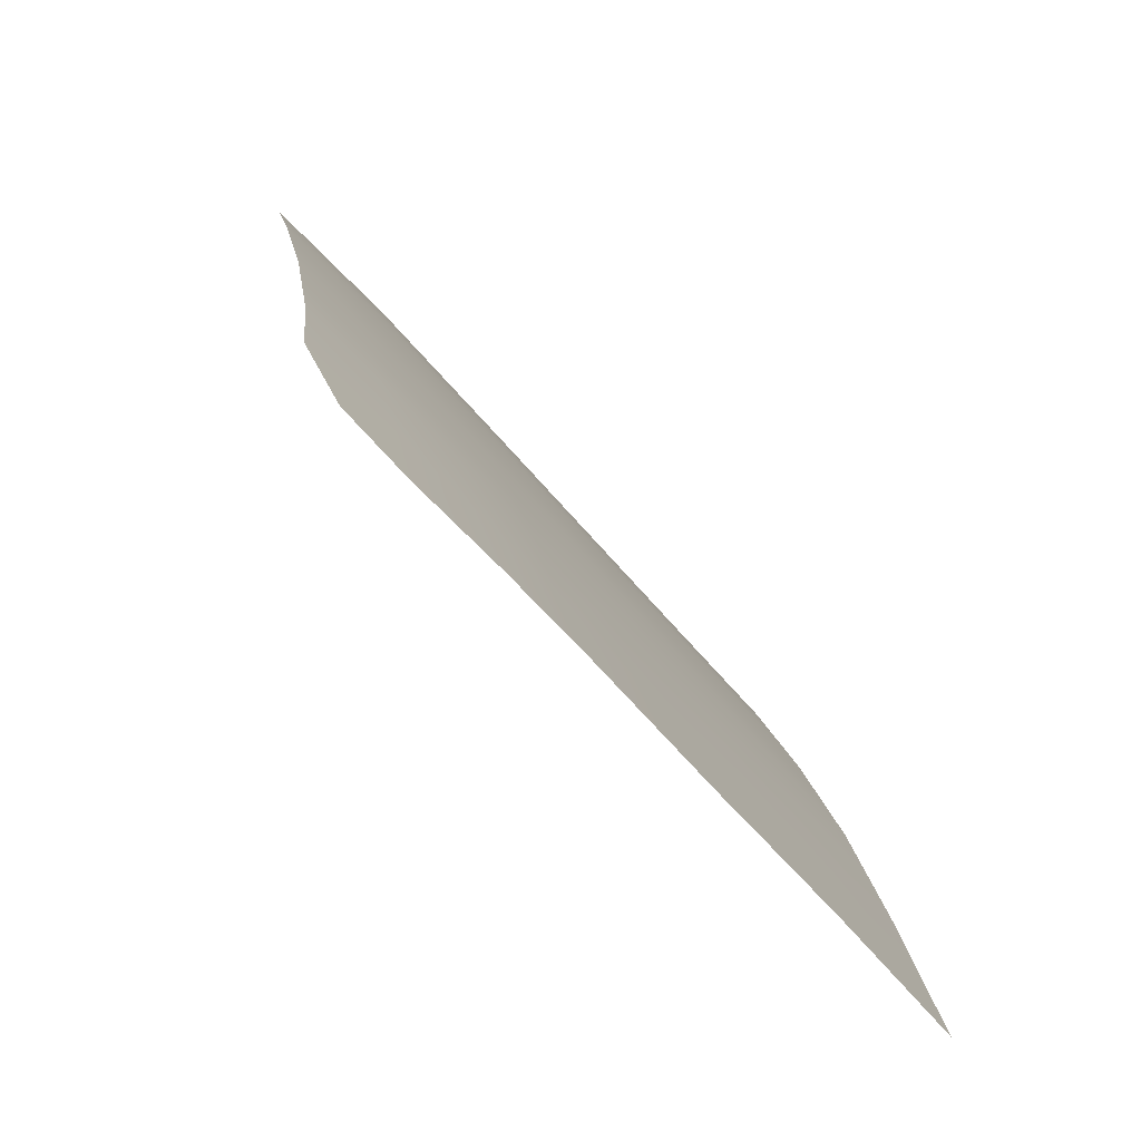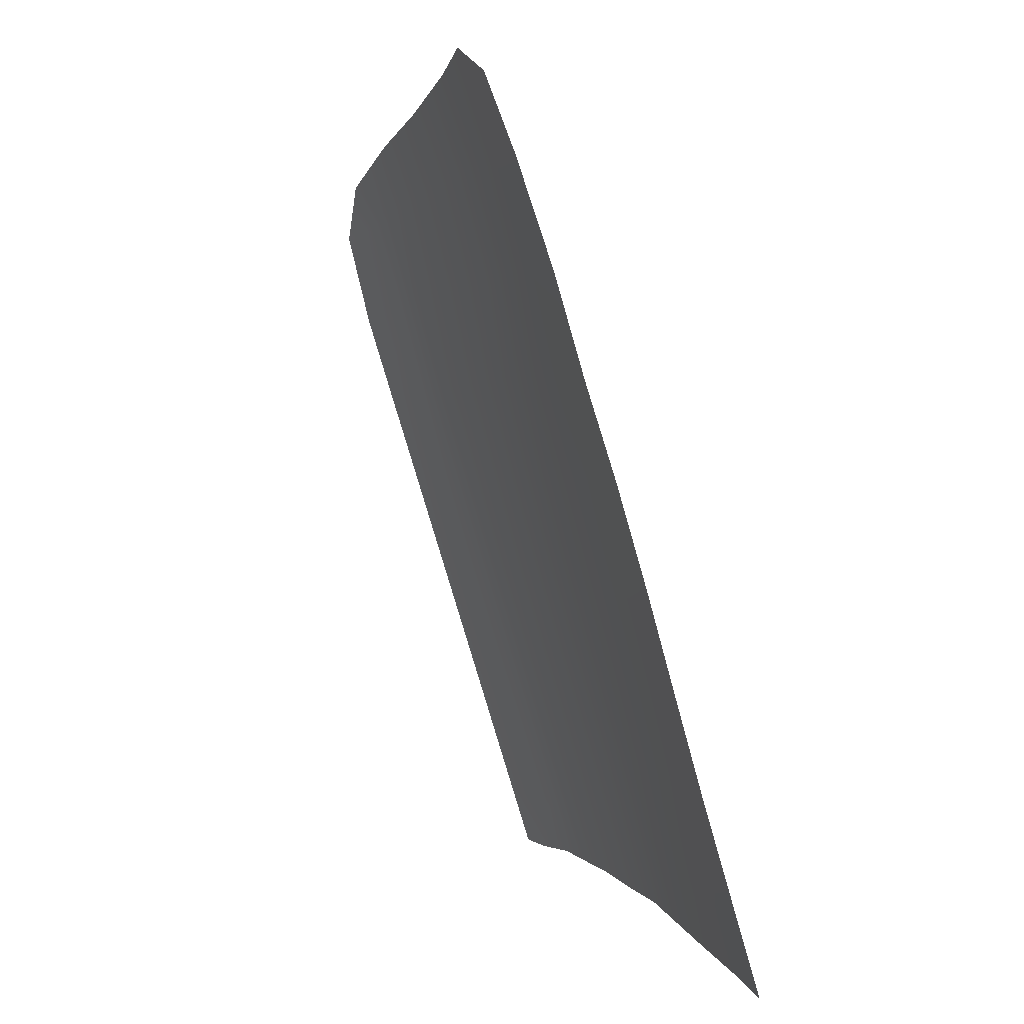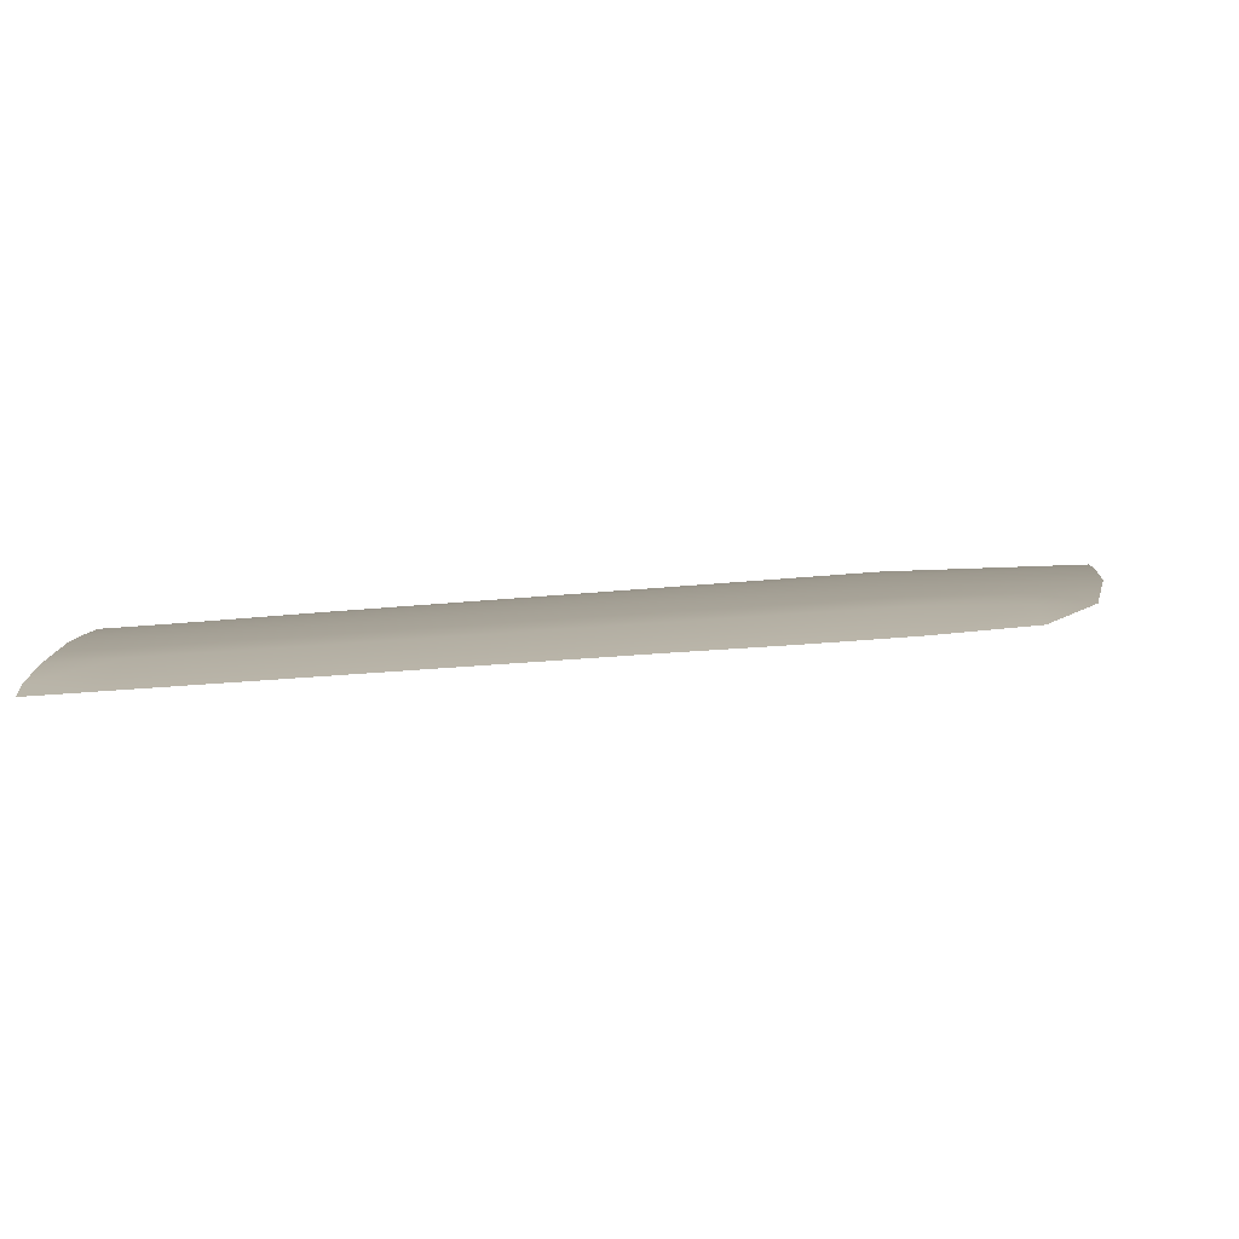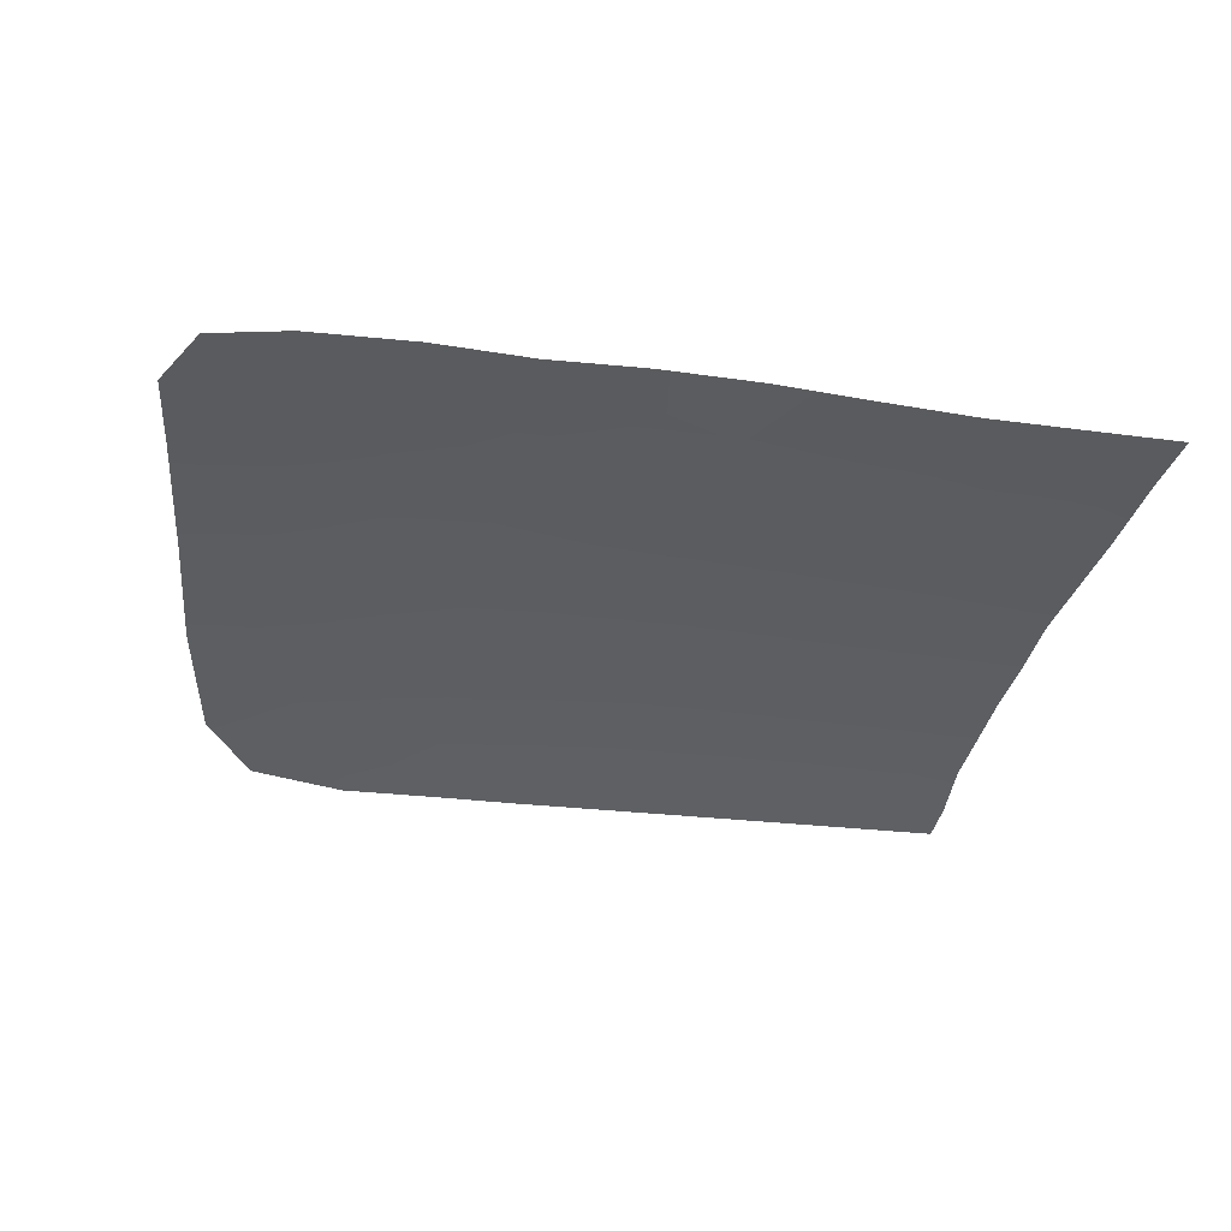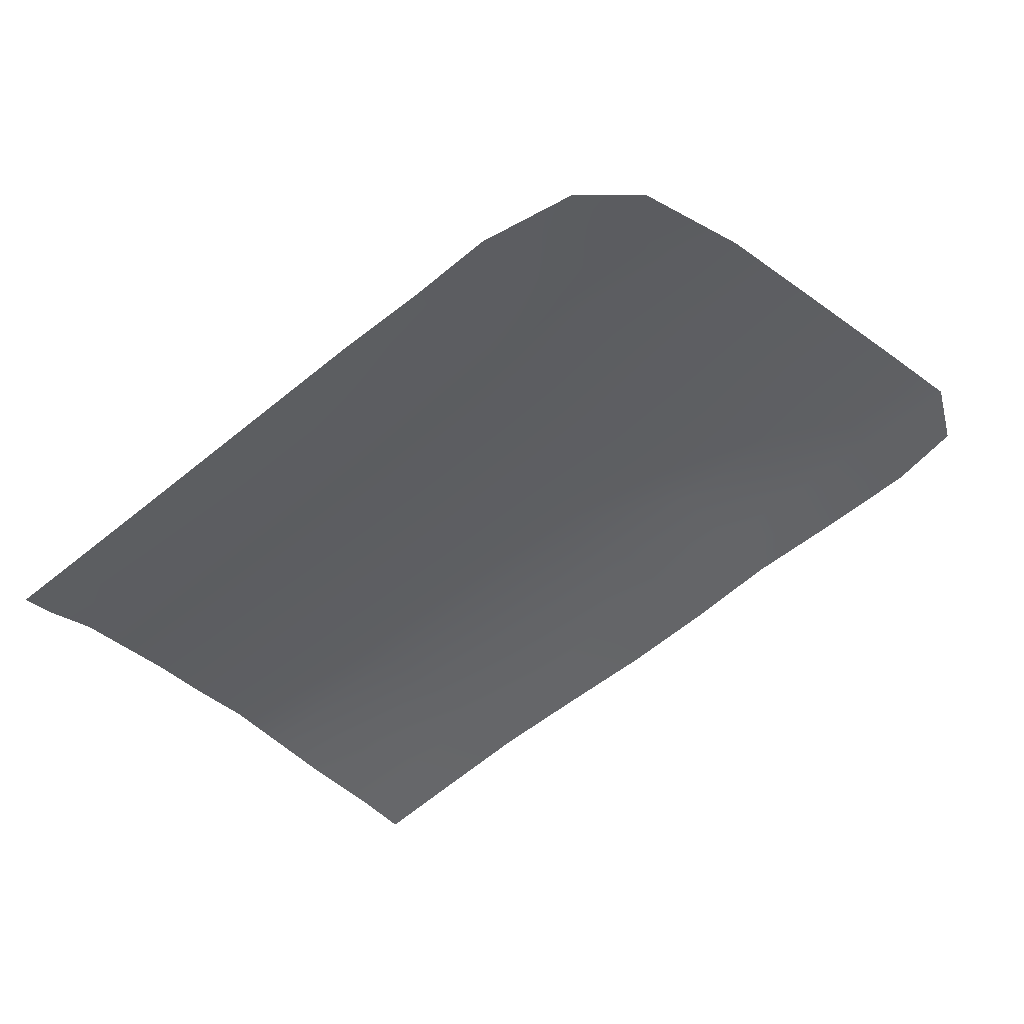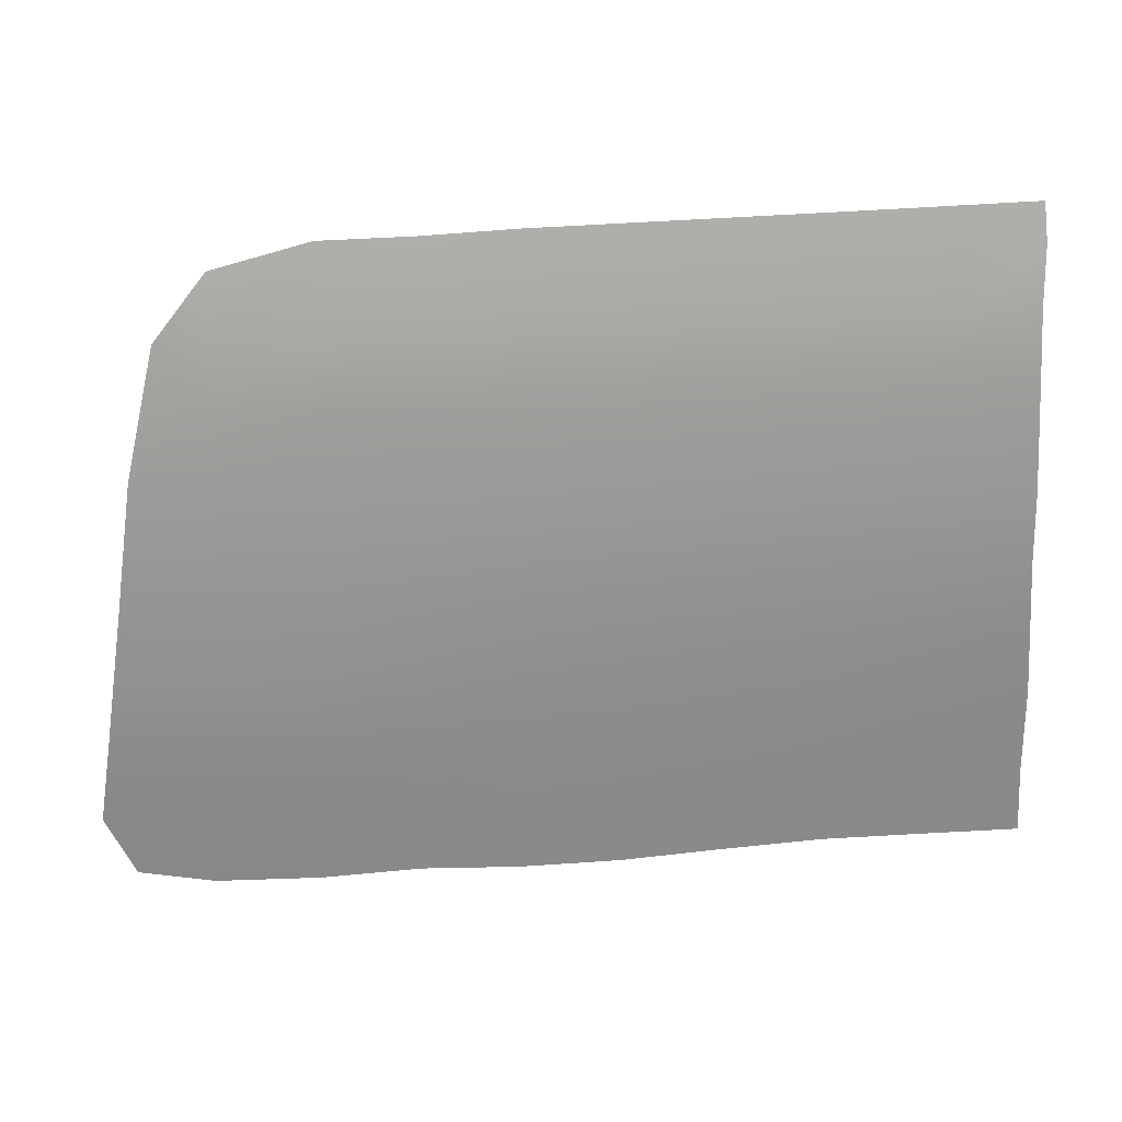
<metadata>
{"format":"obj","ext":"obj","renderer":"f3d","projection":"perspective","resolution":1024,"background":"white","views":[{"elev":-49.7,"azim":-54.4,"up":"+Y"},{"elev":-80.0,"azim":-73.5,"up":"+Y"},{"elev":74.6,"azim":175.9,"up":"+Y"},{"elev":-19.5,"azim":-15.1,"up":"+Z"},{"elev":-62.6,"azim":-139.9,"up":"+Z"},{"elev":42.0,"azim":-4.2,"up":"+Y"}]}
</metadata>
<code>
v  -36.01 47.48 81.94
v  -42.41 47.45 81.72
v  -43.53 41.34 83.28
v  -6.019 79.57 69.39
v  -13.22 79.48 69.41
v  -13.35 73.86 72.58
v  -33.65 73.58 72.23
v  -26.71 73.59 72.6
v  -26.31 79.21 69.44
v  15.96 73.98 72.66
v  8.254 73.97 72.61
v  8.141 70.1 74.26
v  15.61 66.36 75.88
v  8.028 66.23 75.9
v  7.869 61.83 77.5
v  -35.49 56.84 78.92
v  -28.13 57.04 79.11
v  -27.78 61.25 77.55
v  -40.76 56.7 78.78
v  -41.59 52.07 80.25
v  -20.03 73.72 72.59
v  14.62 36.79 84.81
v  21.18 36.7 84.76
v  21.01 41.41 83.53
v  1.051 73.93 72.6
v  0.8112 66.11 75.93
v  -21.02 57.13 79.14
v  -13.92 57.22 79.17
v  -13.77 61.55 77.57
v  7.526 52.57 80.55
v  7.709 57.43 79.1
v  0.4994 57.36 79.12
v  -21.5 47.55 82.15
v  -14.27 47.58 82.11
v  -14.1 52.4 80.64
v  -20.53 65.67 75.99
v  -13.62 65.88 75.97
v  -13.49 69.87 74.28
v  -28.73 47.51 82.19
v  -28.67 41.35 83.8
v  -14.5 41.35 83.8
v  -14.69 36.14 85.22
v  -7.475 36.16 85.16
v  -34.76 65.31 75.79
v  -27.43 65.45 76
v  -27.07 69.52 74.3
v  16.2 79.86 69.36
v  8.384 79.74 69.37
v  1.182 79.66 69.38
v  -6.151 73.89 72.59
v  0.9313 70.02 74.26
v  -6.278 69.95 74.27
v  0.6553 61.74 77.52
v  -6.405 66 75.95
v  -6.558 61.64 77.55
v  0.3189 52.51 80.58
v  -6.71 57.29 79.14
v  -6.888 52.46 80.61
v  -7.29 41.37 83.75
v  -0.248 36.56 85
v  -0.08 41.39 83.71
v  6.976 36.88 84.86
v  -36.1 41.34 83.54
v  -41.56 36.99 84.48
v  -21.59 41.35 83.8
v  -28.62 36.11 85.16
v  -7.066 47.62 82.07
v  0.1383 47.66 82.03
v  7.13 41.41 83.66
v  -35.75 52.16 80.43
v  7.343 47.7 81.99
v  -21.26 52.34 80.64
v  15.43 61.9 77.5
v  -35.13 61.08 77.35
v  -20.78 61.4 77.56
v  15.78 70.17 74.27
v  -20.28 69.7 74.29
v  -34.21 69.45 74.01
v  14.92 47.71 81.93
v  15.09 52.58 80.52
v  14.75 41.41 83.59
v  15.26 57.44 79.11
v  -19.77 79.24 69.42
v  -21.65 36.42 85.11
v  -28.43 52.28 80.65
v  -37.02 73.57 72.05
v  -33.25 77.61 69.99
v  -39.31 65.23 75.65
v  -36.18 36.08 84.91
v  -40.03 60.97 77.22
v  -38.16 69.41 73.84
v  20.59 79.92 69.35
v  20.75 77.54 70.69
v  20.52 73.99 72.69
v  20.57 70.21 74.28
v  20.62 66.45 75.87
v  20.73 61.95 77.49
v  20.66 57.45 79.12
v  20.87 52.59 80.5
v  21.07 47.72 81.87
g N826_325B_R_DTaSI_N826_325B_R
f 1 2 3
f 4 5 6
f 7 8 9
f 10 11 12
f 13 14 15
f 16 17 18
f 16 19 20
f 21 6 5
f 22 23 24
f 12 11 25
f 15 14 26
f 27 28 29
f 30 31 32
f 33 34 35
f 36 37 38
f 33 39 40
f 41 42 43
f 44 45 46
f 47 48 11
f 49 4 50
f 48 49 25
f 51 25 50
f 52 50 6
f 53 26 54
f 55 54 37
f 56 32 57
f 58 57 28
f 59 43 60
f 61 60 62
f 63 3 64
f 65 40 66
f 34 41 59
f 67 59 61
f 68 61 69
f 70 20 2
f 71 30 56
f 72 35 28
f 68 56 58
f 67 58 35
f 73 15 31
f 74 18 45
f 31 15 53
f 75 29 37
f 32 53 55
f 57 55 29
f 76 12 14
f 14 12 51
f 77 38 6
f 78 46 8
f 26 51 52
f 54 52 38
f 71 79 80
f 62 22 81
f 69 81 79
f 30 80 82
f 8 21 83
f 17 27 75
f 39 33 72
f 45 36 77
f 34 33 65
f 41 65 84
f 85 72 27
f 18 75 36
f 46 77 21
f 39 1 63
f 86 7 87
f 19 16 74
f 17 16 70
f 88 44 78
f 40 63 89
f 85 70 1
f 90 74 44
f 91 78 86
f 86 78 7
f 63 1 3
f 50 4 6
f 87 7 9
f 76 10 12
f 73 13 15
f 74 16 18
f 70 16 20
f 83 21 5
f 81 22 24
f 51 12 25
f 53 15 26
f 75 27 29
f 56 30 32
f 72 33 35
f 77 36 38
f 65 33 40
f 59 41 43
f 78 44 46
f 10 47 11
f 25 49 50
f 11 48 25
f 52 51 50
f 38 52 6
f 55 53 54
f 29 55 37
f 58 56 57
f 35 58 28
f 61 59 60
f 69 61 62
f 89 63 64
f 84 65 66
f 67 34 59
f 68 67 61
f 71 68 69
f 1 70 2
f 68 71 56
f 27 72 28
f 67 68 58
f 34 67 35
f 82 73 31
f 44 74 45
f 32 31 53
f 36 75 37
f 57 32 55
f 28 57 29
f 13 76 14
f 26 14 51
f 21 77 6
f 7 78 8
f 54 26 52
f 37 54 38
f 30 71 80
f 69 62 81
f 71 69 79
f 31 30 82
f 9 8 83
f 18 17 75
f 85 39 72
f 46 45 77
f 41 34 65
f 42 41 84
f 17 85 27
f 45 18 36
f 8 46 21
f 40 39 63
f 90 19 74
f 85 17 70
f 91 88 78
f 66 40 89
f 39 85 1
f 88 90 44
f 92 47 93
f 93 47 10
f 94 93 10
f 94 10 95
f 95 10 76
f 95 76 96
f 96 76 13
f 96 13 97
f 97 13 73
f 97 73 98
f 98 73 82
f 82 80 98
f 98 80 99
f 80 79 99
f 99 79 100
f 81 24 79
f 79 24 100

</code>
